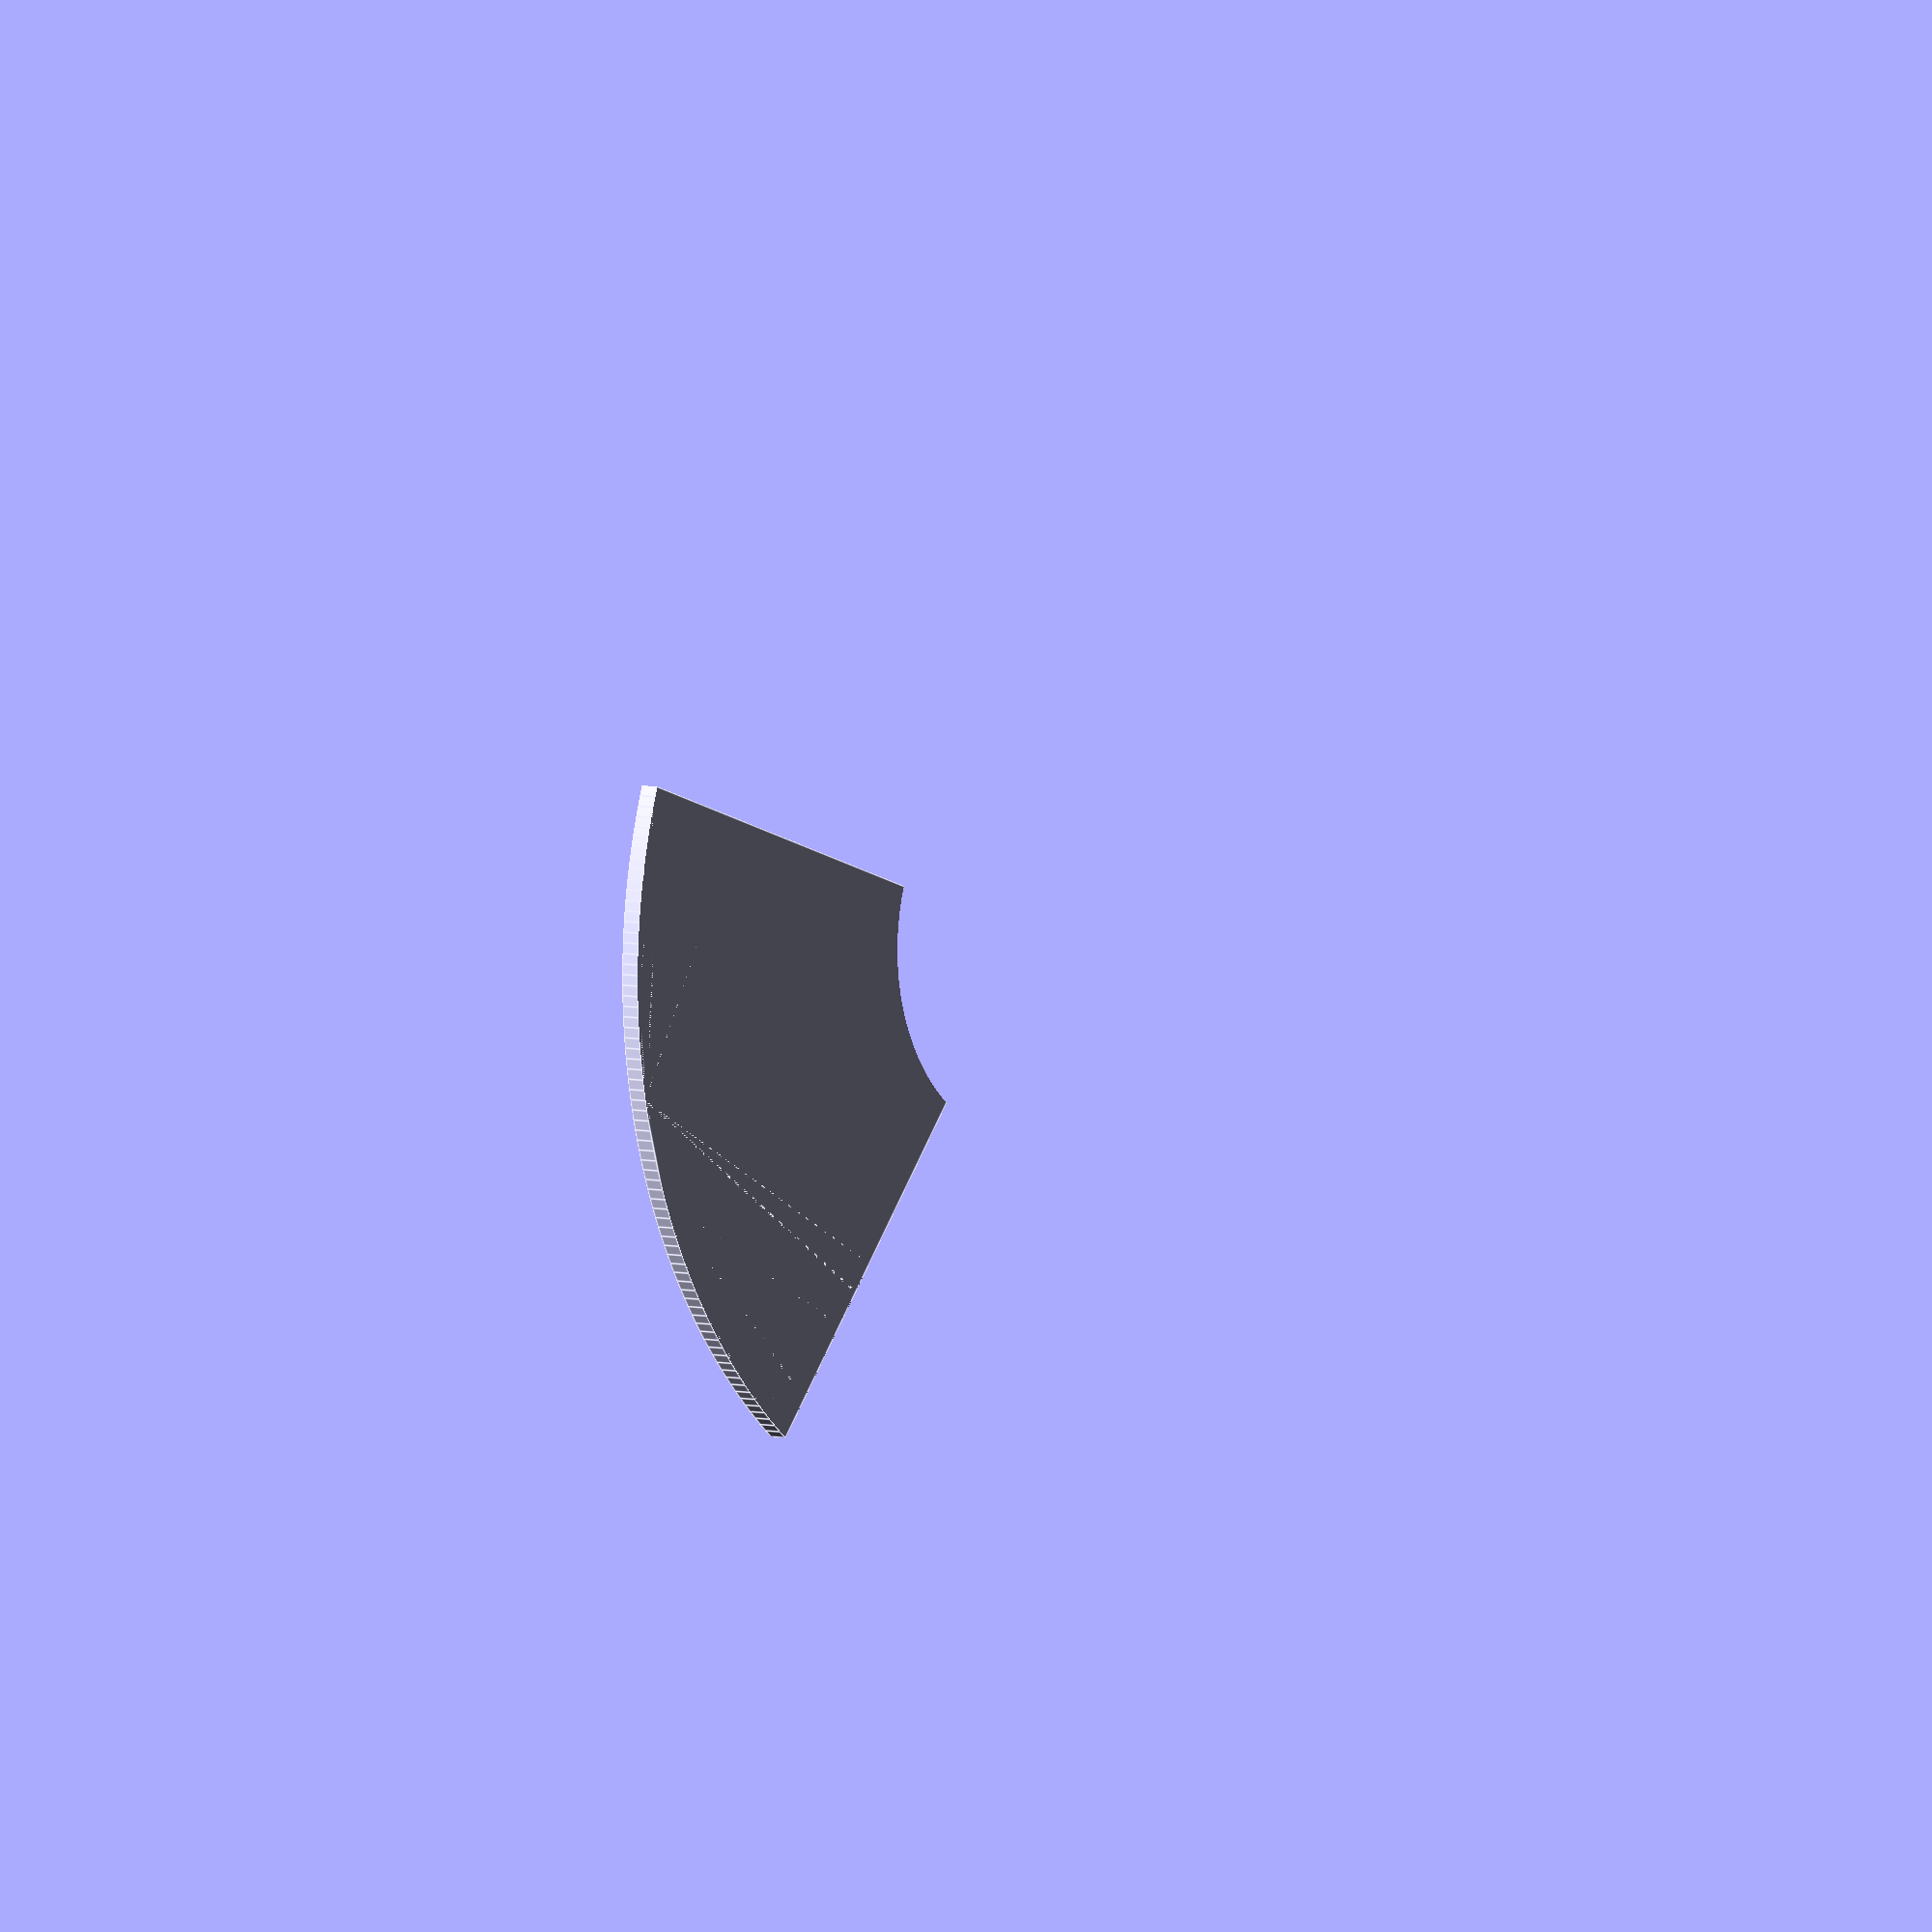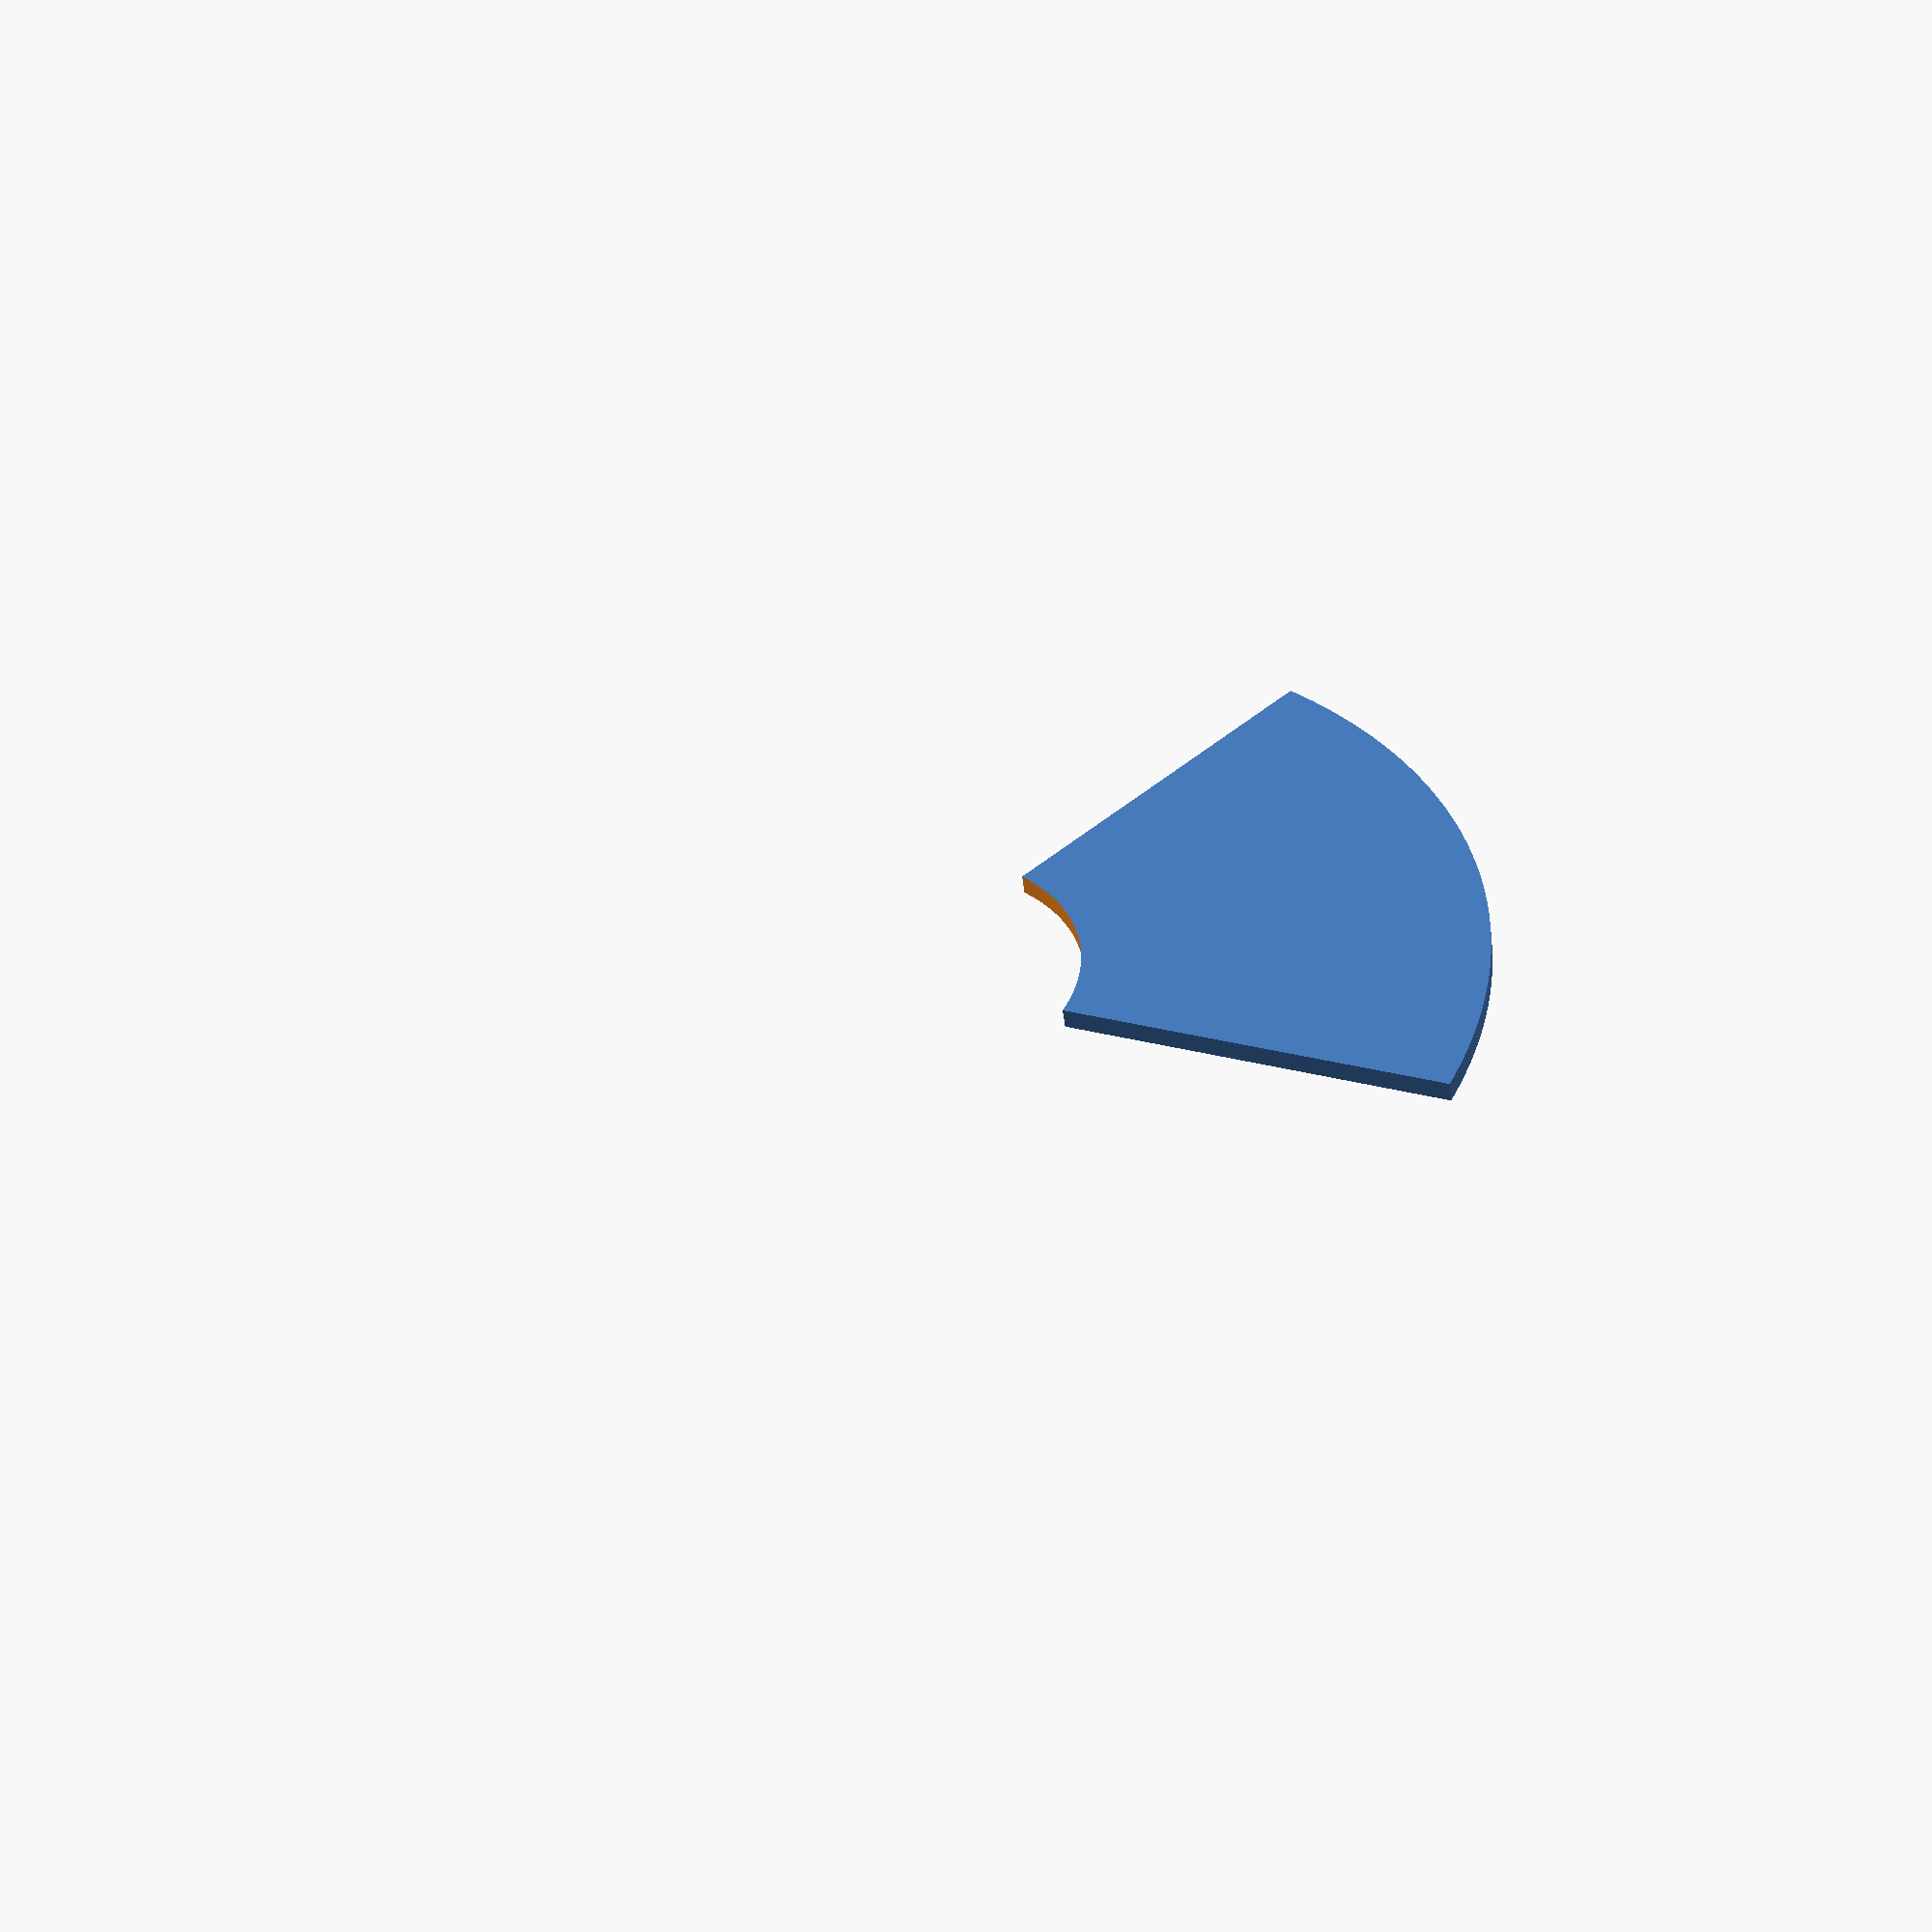
<openscad>
// Unit of length: Unit.MM
intersection()
{
   difference()
   {
      circle(d = 60.0, $fn = 360);
      circle(d = 20.0, $fn = 360);
   }
   polygon(points = [[0.0, 0.0], [36.0767, 6.3613], [6.3613, 36.0767]], convexity = 2);
}

</openscad>
<views>
elev=354.7 azim=61.7 roll=129.8 proj=o view=edges
elev=52.9 azim=35.6 roll=7.4 proj=p view=solid
</views>
